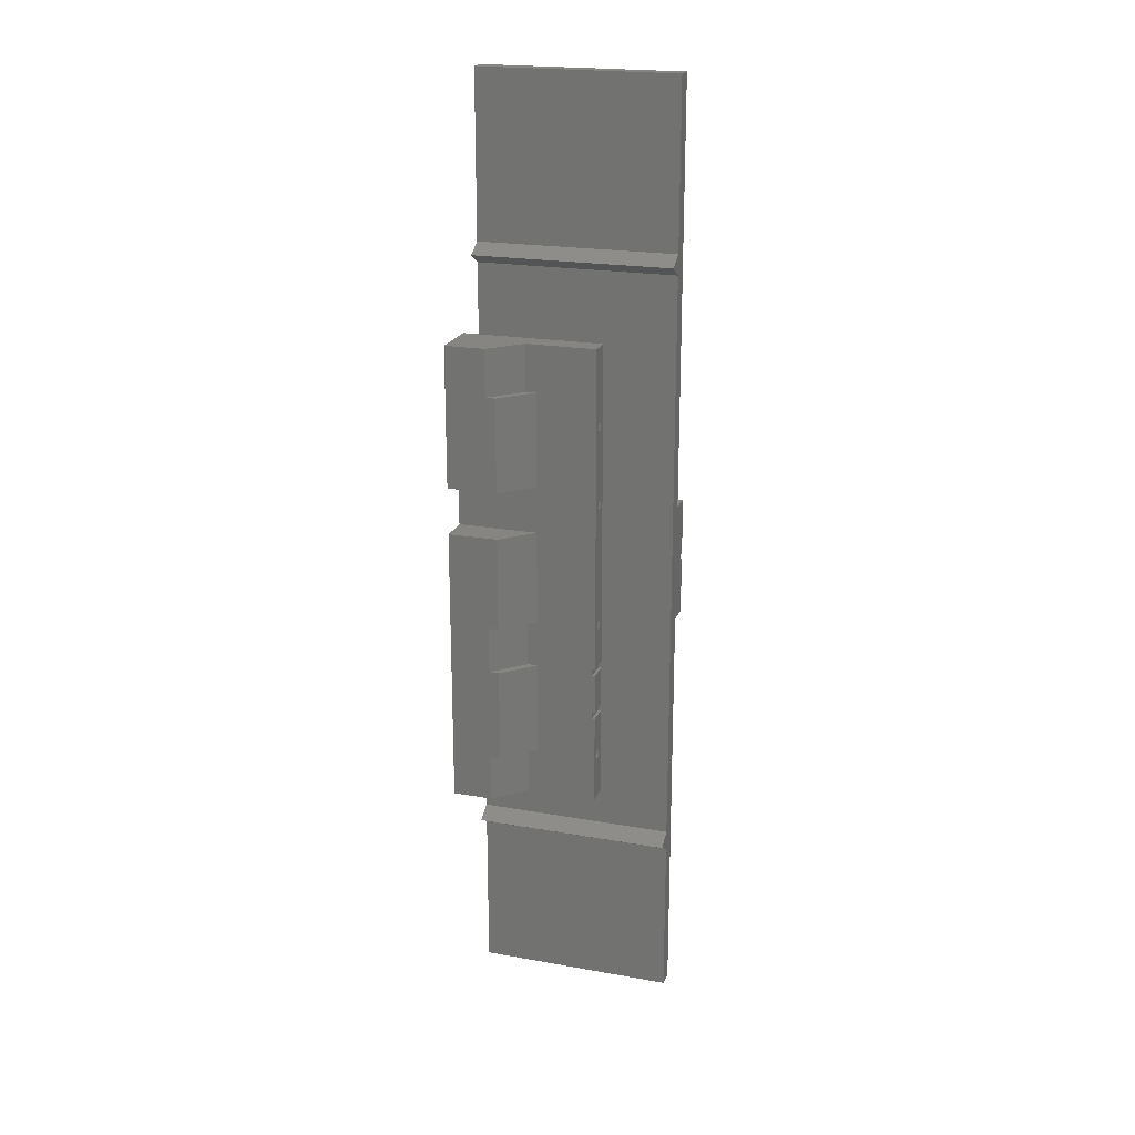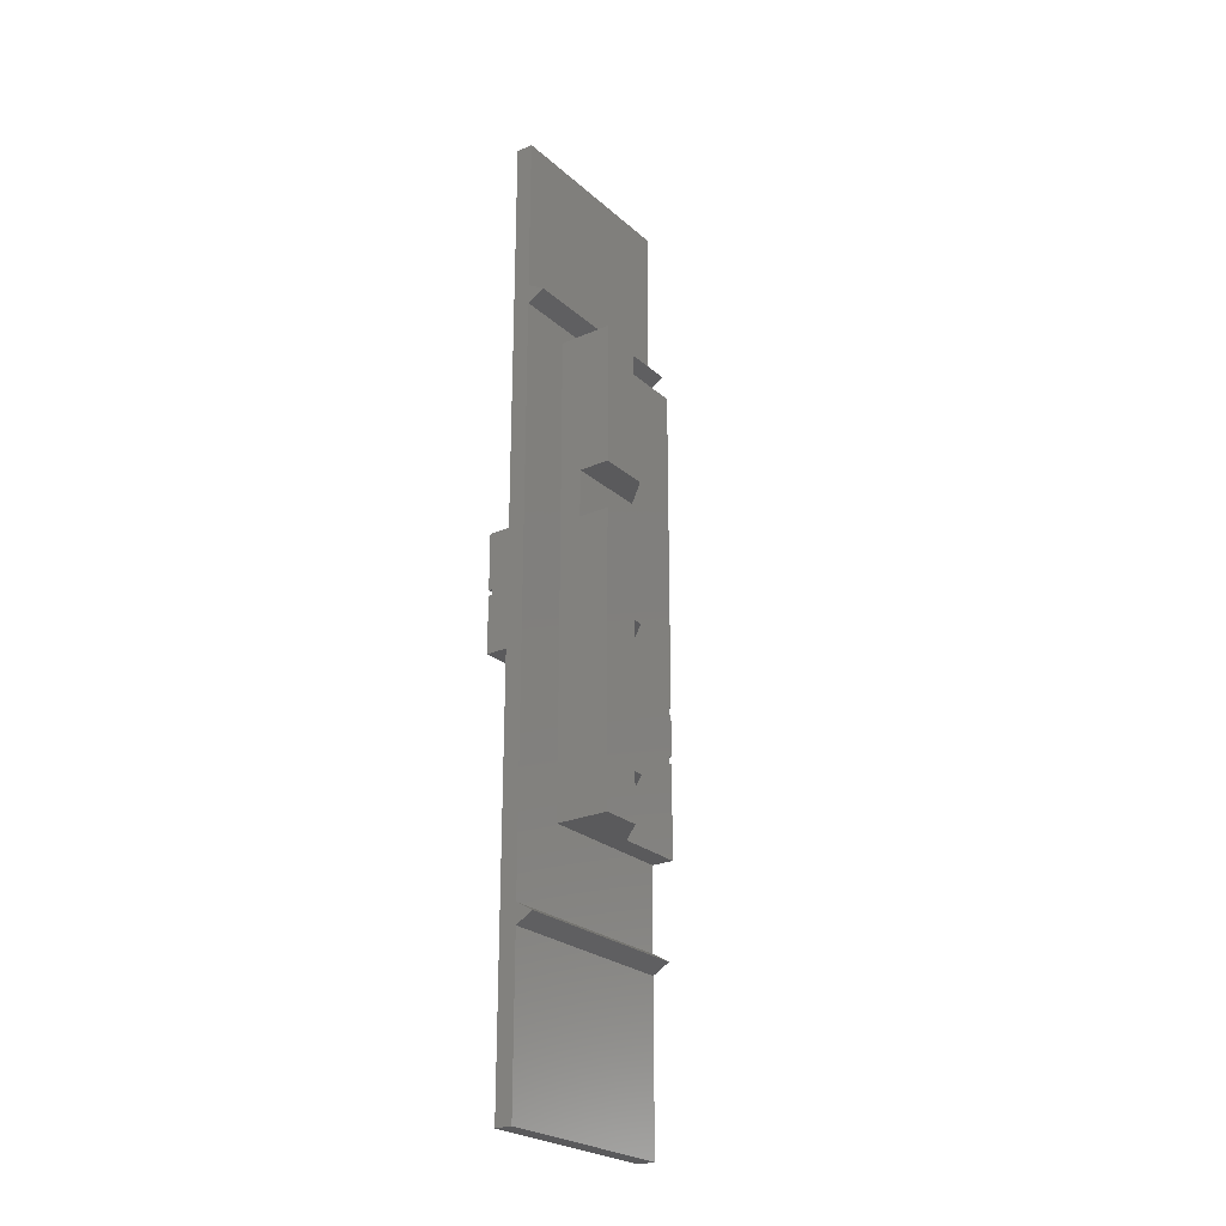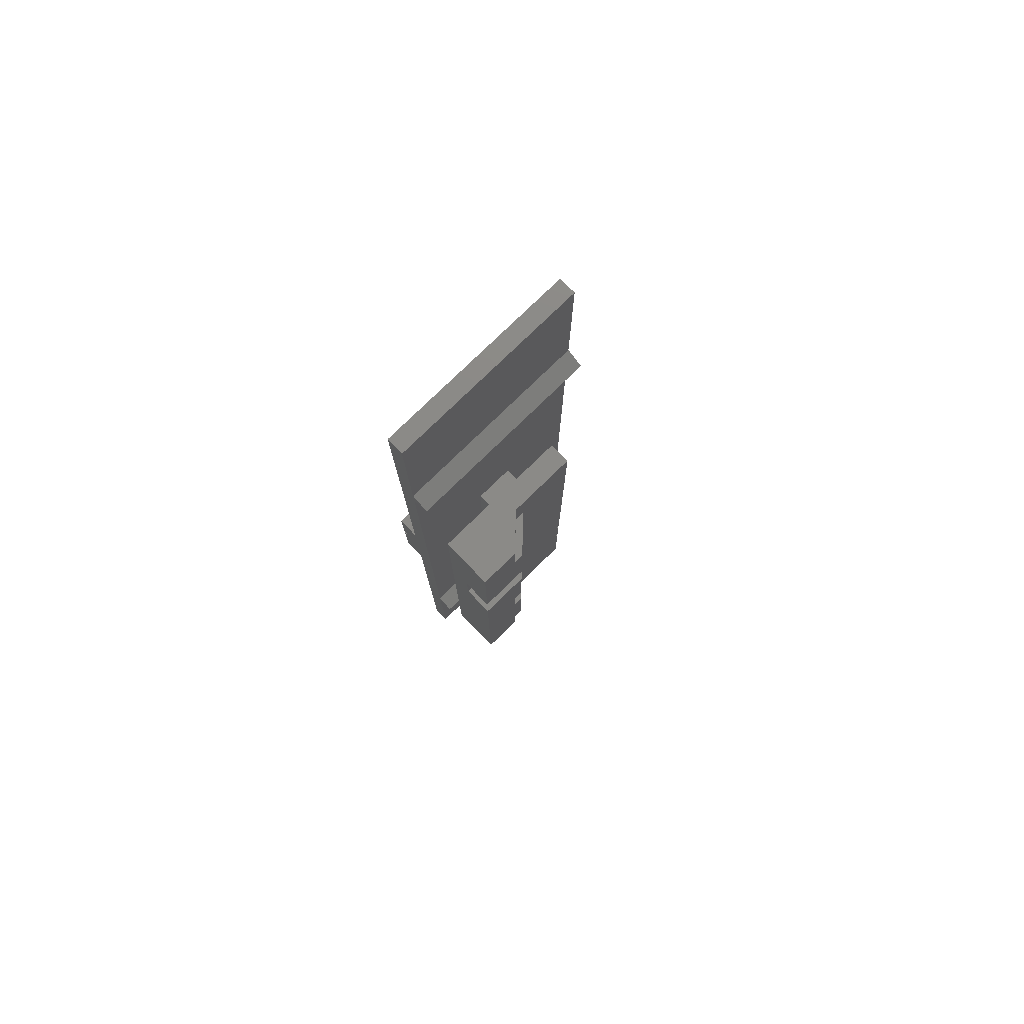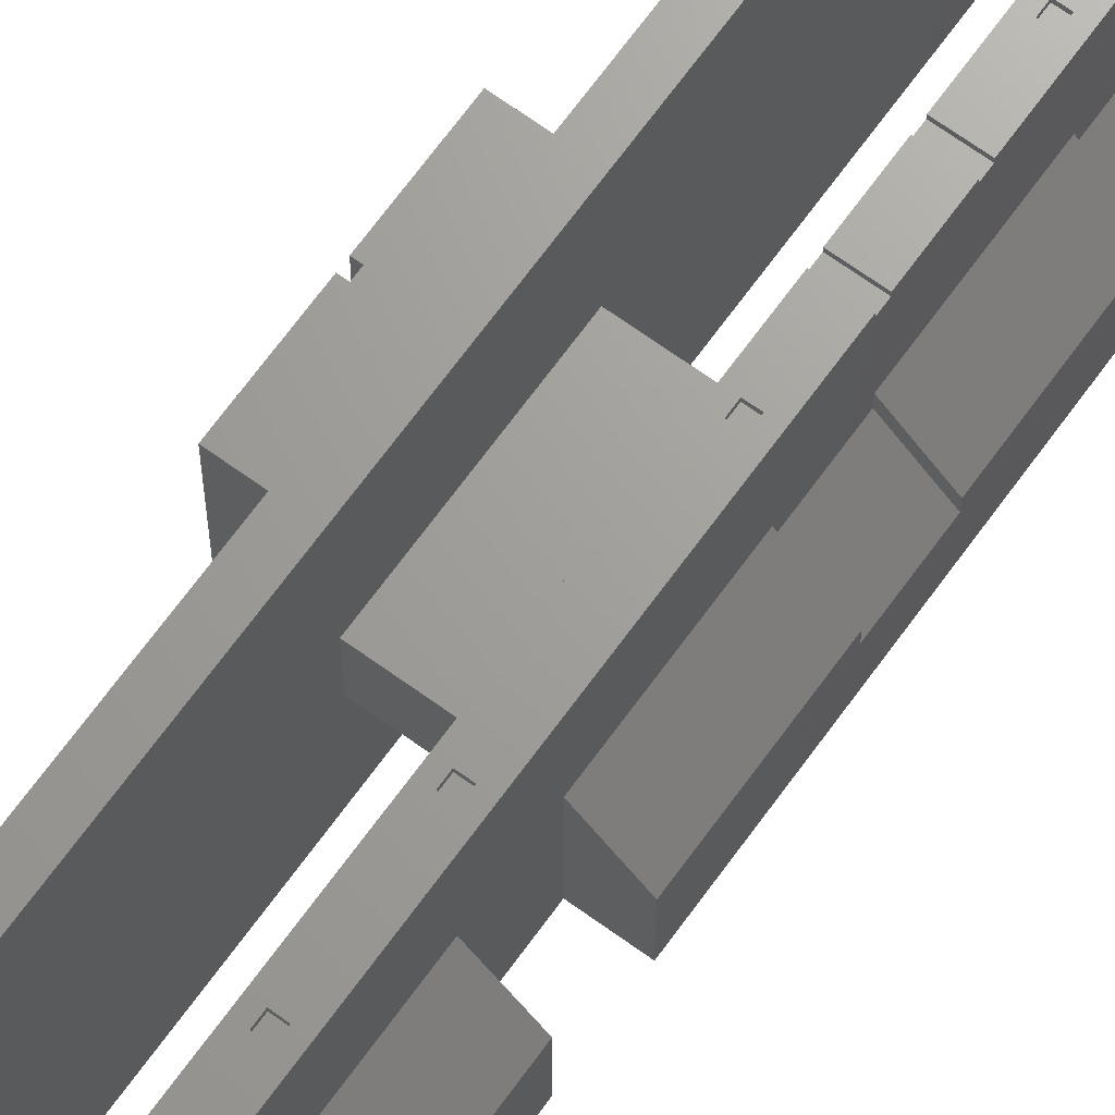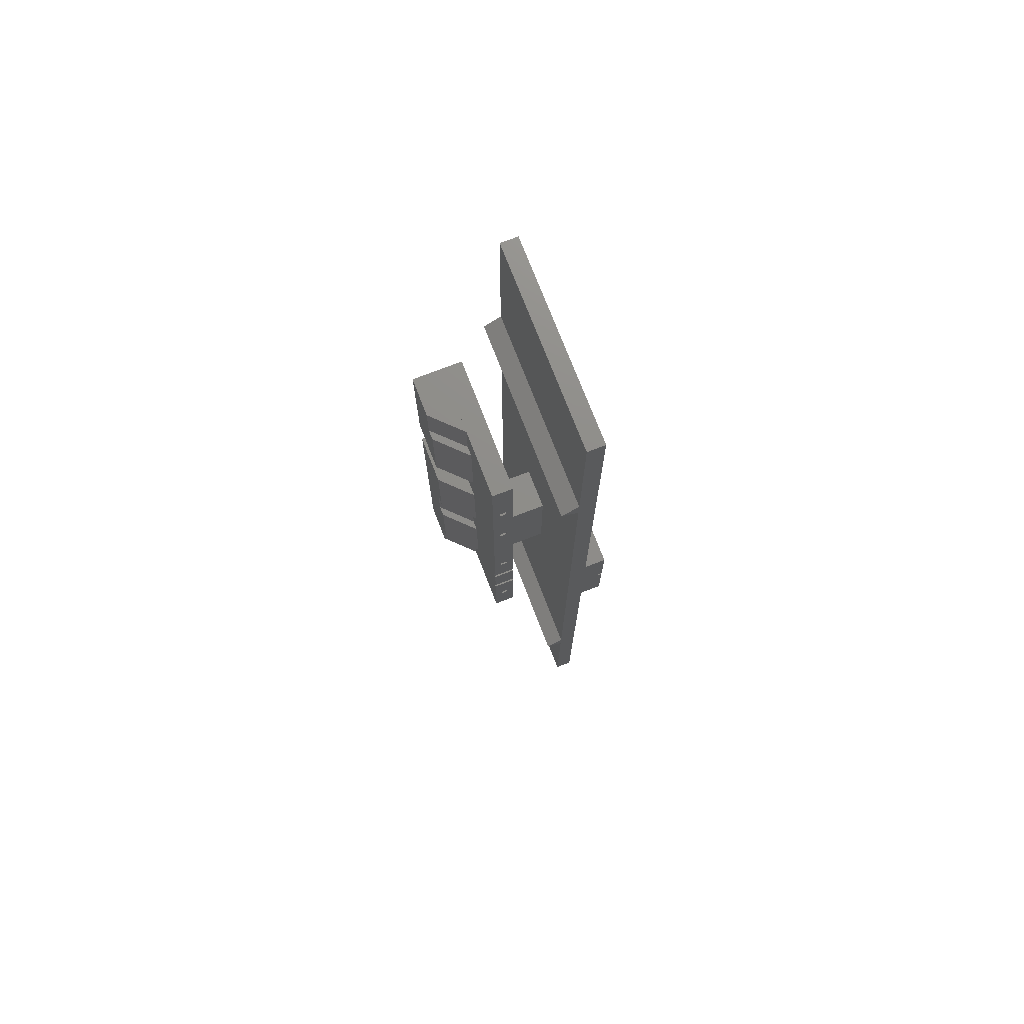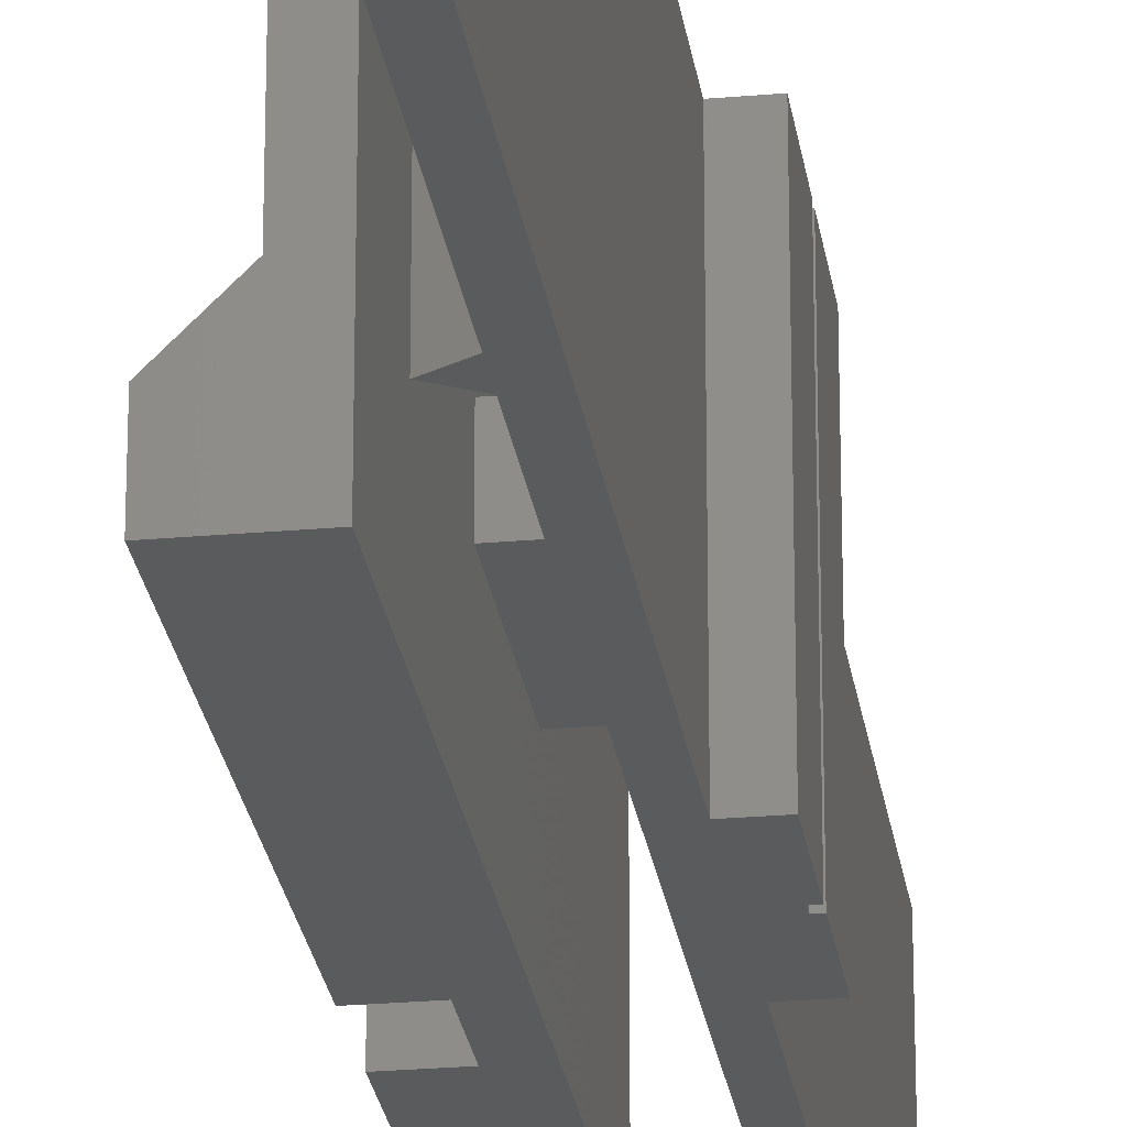
<metadata>
{"format":"stl","ext":"stl","renderer":"f3d","projection":"perspective","resolution":1024,"background":"white","views":[{"elev":20.9,"azim":-72.3,"up":"+Y"},{"elev":-24.7,"azim":-144.3,"up":"+Y"},{"elev":78.3,"azim":-134.2,"up":"+Y"},{"elev":68.2,"azim":-144.1,"up":"+Z"},{"elev":74.3,"azim":-21.1,"up":"+Y"},{"elev":-25.4,"azim":8.1,"up":"+Z"}]}
</metadata>
<code>
# stl→obj: 130 verts, 244 faces
v 0 -13.04 -4.178
v 2.1 -16.3 -2.078
v 2.1 -13.04 -2.078
v 0 -16.3 -4.178
v 0 3.26 -6.963
v 0 -3.26 -4.178
v 0 3.26 -3.481
v 0 -6.521 -4.178
v 0 -6.521 -3.481
v 0 -16.3 -6.963
v 0 -3.26 -3.481
v 0 -13.04 -3.481
v 0 16.3 -6.963
v 0 13.04 -4.178
v 0 16.3 -4.178
v 0 6.521 -6.963
v 0 6.521 -3.481
v 0 13.04 -3.481
v 2.1 -16.3 -6.963
v 2.1 13.04 -1.381
v 2.1 6.521 -1.381
v 2.1 13.04 -2.078
v 2.1 16.3 -6.963
v 2.1 16.3 -2.078
v 2.1 6.521 -6.963
v 2.1 -6.521 -1.381
v 2.1 -13.04 -1.381
v 2.1 -6.521 -2.078
v 2.1 -3.26 -2.078
v 2.1 3.26 -1.381
v 2.1 -3.26 -1.381
v 2.1 3.26 -6.963
v 3.1 10.62 2.585
v 2.6 10.62 2.785
v 3.1 10.62 2.785
v 2.6 10.62 2.585
v 2.6 5.184 2.785
v 3.1 -3.01 2.785
v 3.1 5.184 2.785
v 2.6 -3.01 2.785
v 3.1 5.684 2.785
v 2.6 5.684 2.785
v 3.6 16.3 2.785
v 3.1 11.12 2.785
v 2.6 11.12 2.785
v 2.1 16.3 2.785
v 2.1 -6.271 2.785
v 3.6 -6.271 2.785
v 3.1 -3.51 2.785
v 2.6 -3.51 2.785
v 3.1 -13.29 2.785
v 3.6 -10.03 2.785
v 3.1 -12.79 2.785
v 2.6 -12.79 2.785
v 2.1 -10.03 2.785
v 2.6 -13.29 2.785
v 3.6 -16.3 2.785
v 2.1 -16.3 2.785
v 2.1 -6.771 2.785
v 3.6 -9.531 2.785
v 3.6 -6.771 2.785
v 2.1 -9.531 2.785
v 2.6 11.12 2.585
v 3.1 11.12 2.585
v 3.1 5.184 2.585
v 2.6 5.184 2.585
v 2.6 5.684 2.585
v 3.1 5.684 2.585
v 3.1 -3.51 2.585
v 2.6 -3.51 2.585
v 2.6 -3.01 2.585
v 3.1 -3.01 2.585
v 3.6 -6.771 2.585
v 2.1 -6.771 2.585
v 2.1 -6.271 2.585
v 3.6 -6.271 2.585
v 3.6 -10.03 2.585
v 3.6 3.984 -1.423
v 3.6 3.984 1.423
v 3.6 -3.984 1.423
v 3.6 16.3 -6.963
v 3.6 -3.984 -1.423
v 3.6 -9.531 2.585
v 3.6 -16.3 -6.963
v 2.1 -9.531 2.585
v 2.1 -10.03 2.585
v 3.1 -13.29 2.585
v 2.6 -13.29 2.585
v 2.6 -12.79 2.585
v 3.1 -12.79 2.585
v 6.5 20.49 -6.963
v 5.3 21.19 -6.963
v 6.5 21.89 -6.963
v 6.5 -21.89 -6.963
v 5.3 -21.19 -6.963
v 6.5 -20.49 -6.963
v 7.7 -33.33 -6.963
v 6.5 -33.33 -6.963
v 7.7 33.33 -6.963
v 6.5 33.33 -6.963
v 7.7 -33.33 6.963
v 7.7 33.33 6.963
v 6.5 33.33 6.963
v 6.5 21.89 6.963
v 6.5 -21.89 6.963
v 6.5 -33.33 6.963
v 6.5 20.49 6.963
v 6.5 -20.49 6.963
v 5.3 -21.19 6.963
v 5.3 21.19 6.963
v 9.2 -4.166 -6.963
v 8.9 -0.2 -6.963
v 9.2 -0.2 -6.963
v 7.7 -4.166 -6.963
v 8.9 0.2 -6.963
v 9.2 4.166 -6.963
v 9.2 0.2 -6.963
v 7.7 4.166 -6.963
v 9.2 0.2 6.963
v 9.2 4.166 6.963
v 9.2 -4.166 6.963
v 9.2 -0.2 6.963
v 7.7 4.166 6.963
v 7.7 -4.166 6.963
v 8.9 0.2 6.963
v 8.9 -0.2 6.963
v 6.5 3.984 -1.423
v 6.5 -3.984 -1.423
v 6.5 -3.984 1.423
v 6.5 3.984 1.423
f 1 2 3
f 2 1 4
f 5 6 7
f 5 8 6
f 8 1 9
f 10 8 5
f 8 10 1
f 1 10 4
f 7 6 11
f 9 1 12
f 13 14 15
f 16 14 13
f 17 14 16
f 14 17 18
f 19 4 10
f 4 19 2
f 20 21 22
f 22 23 24
f 25 22 21
f 22 25 23
f 26 27 28
f 29 30 31
f 30 29 32
f 28 32 29
f 3 28 27
f 19 28 3
f 19 3 2
f 28 19 32
f 12 3 27
f 3 12 1
f 6 28 29
f 28 6 8
f 28 9 26
f 9 28 8
f 11 29 31
f 29 11 6
f 32 7 30
f 7 32 5
f 25 17 16
f 17 25 21
f 15 22 24
f 22 15 14
f 22 18 20
f 18 22 14
f 23 15 24
f 15 23 13
f 17 20 18
f 20 17 21
f 11 30 7
f 30 11 31
f 12 26 9
f 26 12 27
f 10 32 19
f 32 10 5
f 16 23 25
f 23 16 13
f 33 34 35
f 34 33 36
f 37 38 39
f 38 37 40
f 34 41 35
f 41 34 42
f 35 43 44
f 43 45 44
f 46 34 45
f 34 46 42
f 42 46 37
f 37 47 40
f 37 46 47
f 46 45 43
f 41 43 35
f 43 41 48
f 39 48 41
f 38 48 39
f 49 48 38
f 50 48 49
f 50 47 48
f 40 47 50
f 51 52 53
f 52 54 53
f 54 55 56
f 55 54 52
f 52 51 57
f 56 57 51
f 56 58 57
f 58 56 55
f 59 60 61
f 60 59 62
f 63 33 64
f 33 63 36
f 63 44 45
f 44 63 64
f 33 44 64
f 44 33 35
f 34 63 45
f 63 34 36
f 65 37 39
f 37 65 66
f 67 65 68
f 65 67 66
f 67 41 42
f 41 67 68
f 65 41 68
f 41 65 39
f 37 67 42
f 67 37 66
f 69 50 49
f 50 69 70
f 71 69 72
f 69 71 70
f 71 38 40
f 38 71 72
f 69 38 72
f 38 69 49
f 50 71 40
f 71 50 70
f 73 59 61
f 59 73 74
f 75 73 76
f 73 75 74
f 75 48 47
f 48 75 76
f 52 57 77
f 61 60 73
f 78 43 79
f 48 79 43
f 76 80 48
f 79 48 80
f 43 78 81
f 82 81 78
f 80 76 82
f 73 82 76
f 83 73 60
f 73 83 82
f 77 82 83
f 84 77 57
f 82 84 81
f 77 84 82
f 23 75 46
f 19 75 23
f 74 85 59
f 75 19 74
f 74 19 85
f 85 19 86
f 58 86 19
f 86 58 55
f 46 75 47
f 59 85 62
f 77 55 52
f 55 77 86
f 85 77 83
f 77 85 86
f 85 60 62
f 60 85 83
f 87 56 51
f 56 87 88
f 89 87 90
f 87 89 88
f 89 53 54
f 53 89 90
f 87 53 90
f 53 87 51
f 56 89 54
f 89 56 88
f 19 81 84
f 81 19 23
f 81 46 43
f 46 81 23
f 19 57 58
f 57 19 84
f 91 92 93
f 94 95 96
f 94 97 98
f 96 97 94
f 97 96 99
f 91 99 96
f 93 99 91
f 99 93 100
f 101 99 102
f 99 101 97
f 93 103 100
f 103 93 104
f 98 105 94
f 105 98 106
f 96 107 91
f 107 96 108
f 108 109 105
f 104 110 107
f 104 102 103
f 107 102 104
f 102 107 101
f 108 101 107
f 105 101 108
f 101 105 106
f 99 103 102
f 103 99 100
f 98 101 106
f 101 98 97
f 95 105 109
f 105 95 94
f 96 109 108
f 109 96 95
f 92 107 110
f 107 92 91
f 93 110 104
f 110 93 92
f 111 112 113
f 112 114 115
f 114 112 111
f 115 116 117
f 118 115 114
f 115 118 116
f 119 116 120
f 116 119 117
f 121 113 122
f 113 121 111
f 114 123 118
f 123 114 124
f 120 125 119
f 125 123 126
f 123 125 120
f 126 121 122
f 124 126 123
f 126 124 121
f 116 123 120
f 123 116 118
f 114 121 124
f 121 114 111
f 126 115 125
f 115 126 112
f 115 119 125
f 119 115 117
f 113 126 122
f 126 113 112
f 82 127 128
f 127 82 78
f 129 127 130
f 127 129 128
f 79 129 130
f 129 79 80
f 127 79 130
f 79 127 78
f 82 129 80
f 129 82 128

</code>
